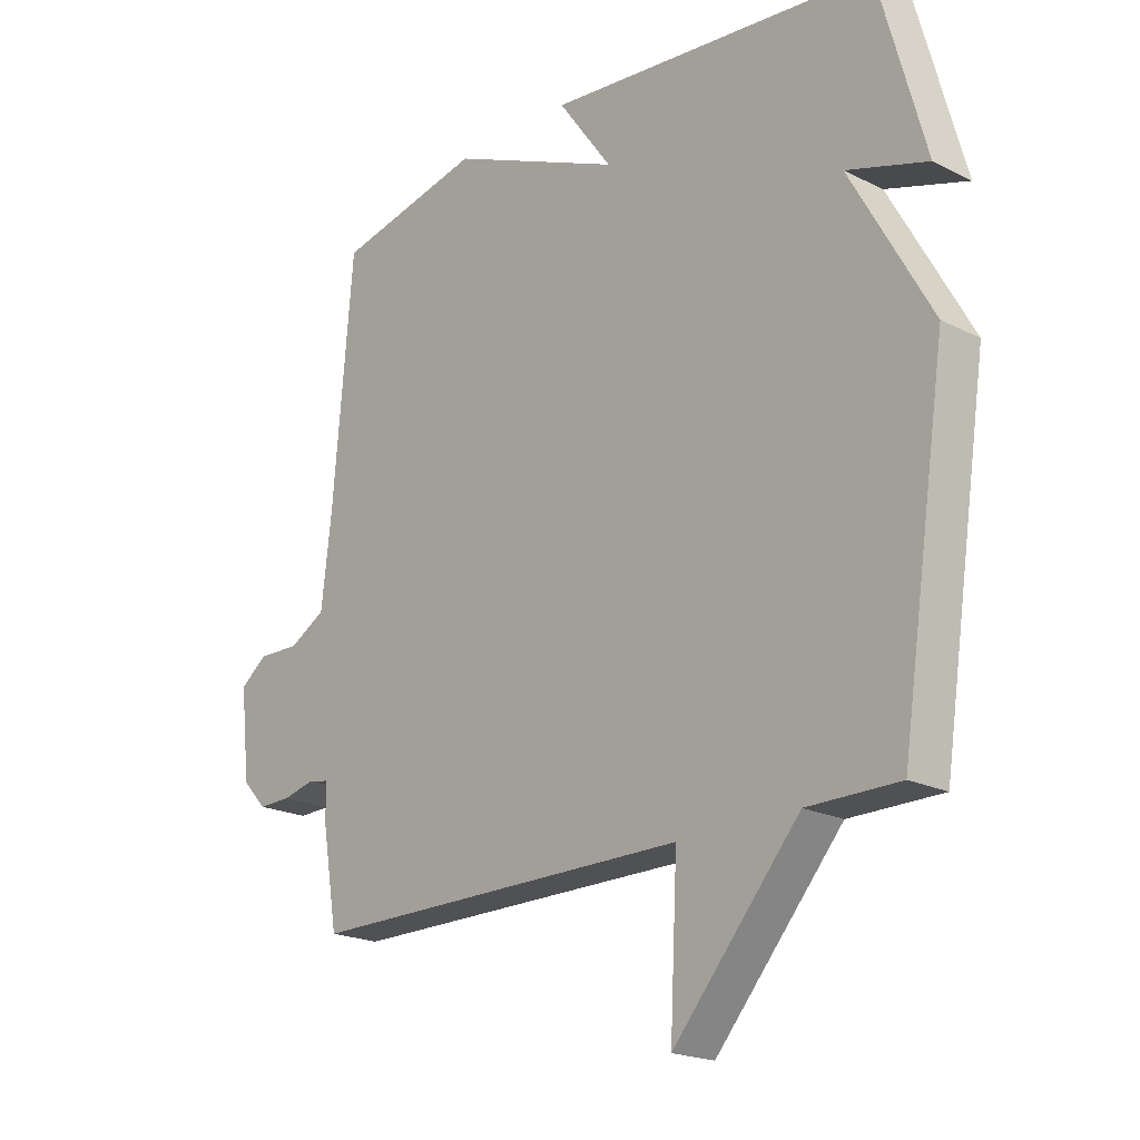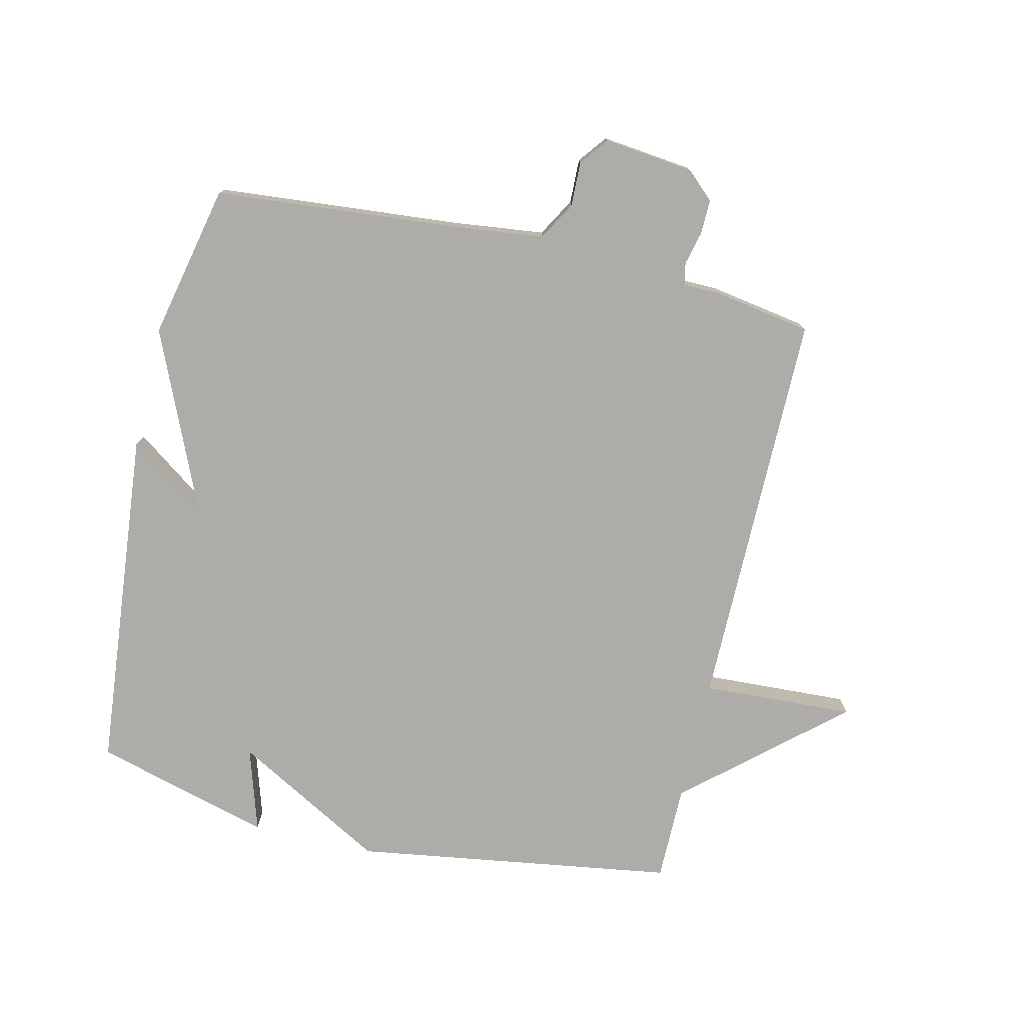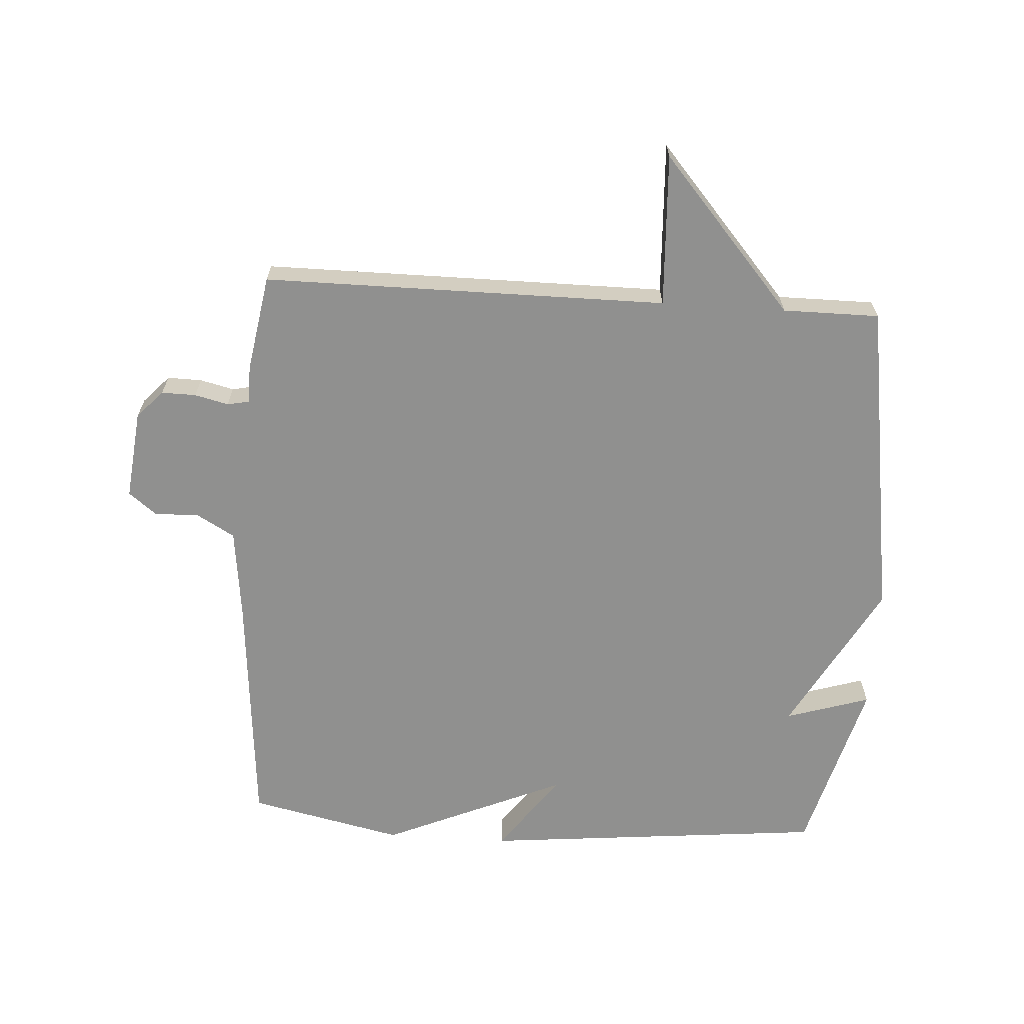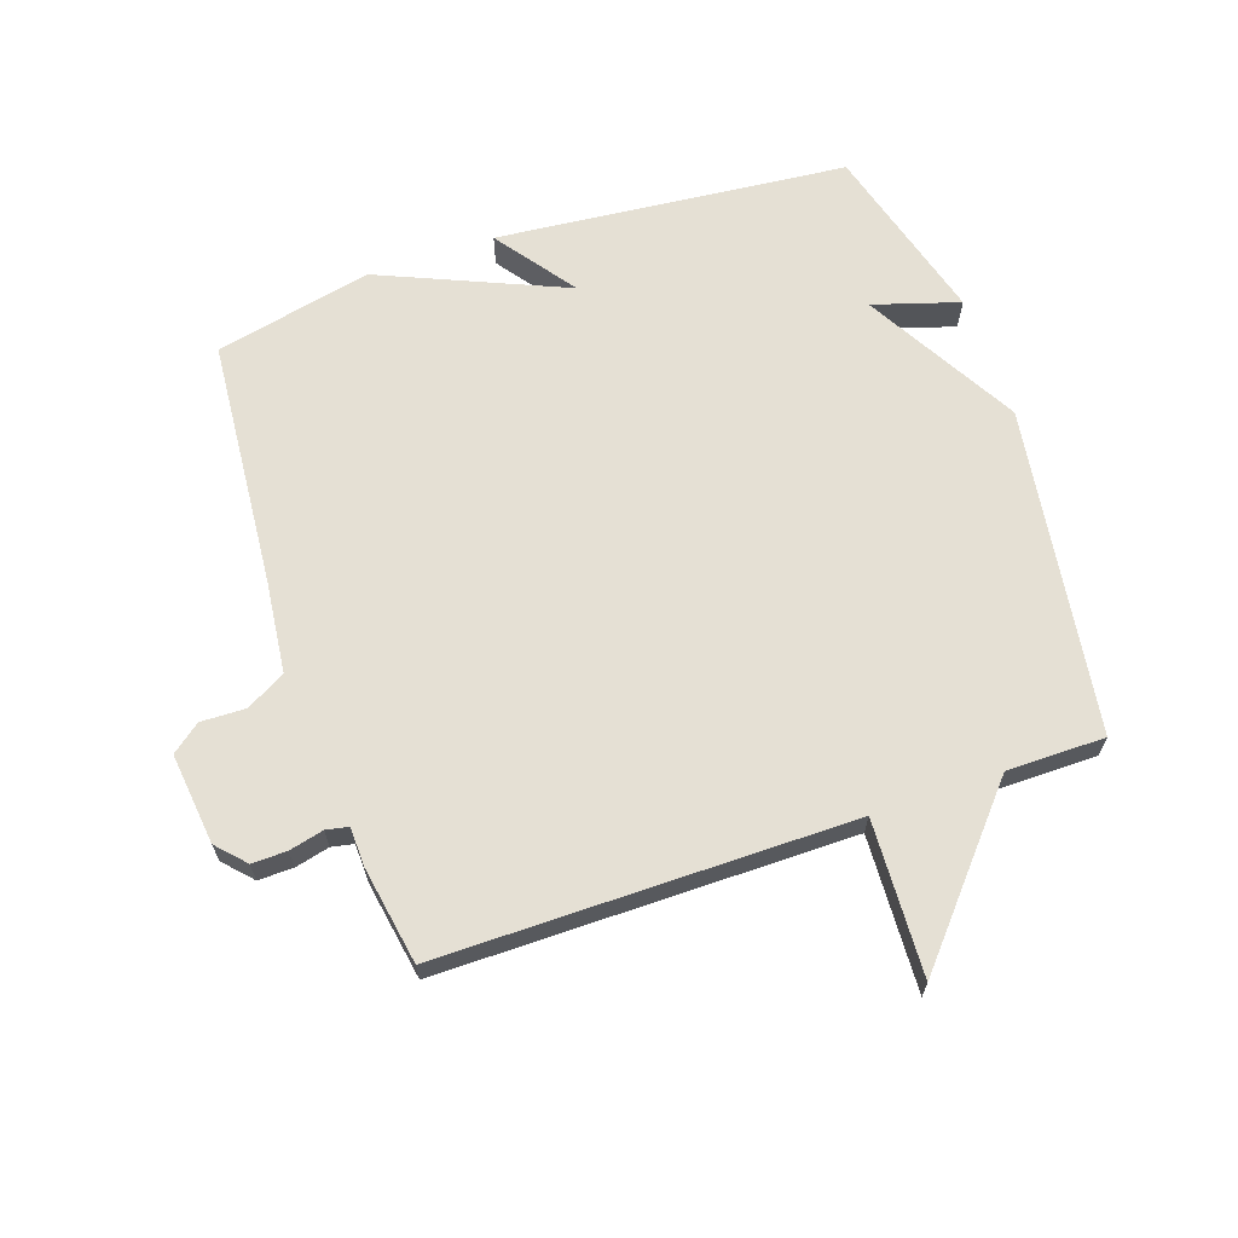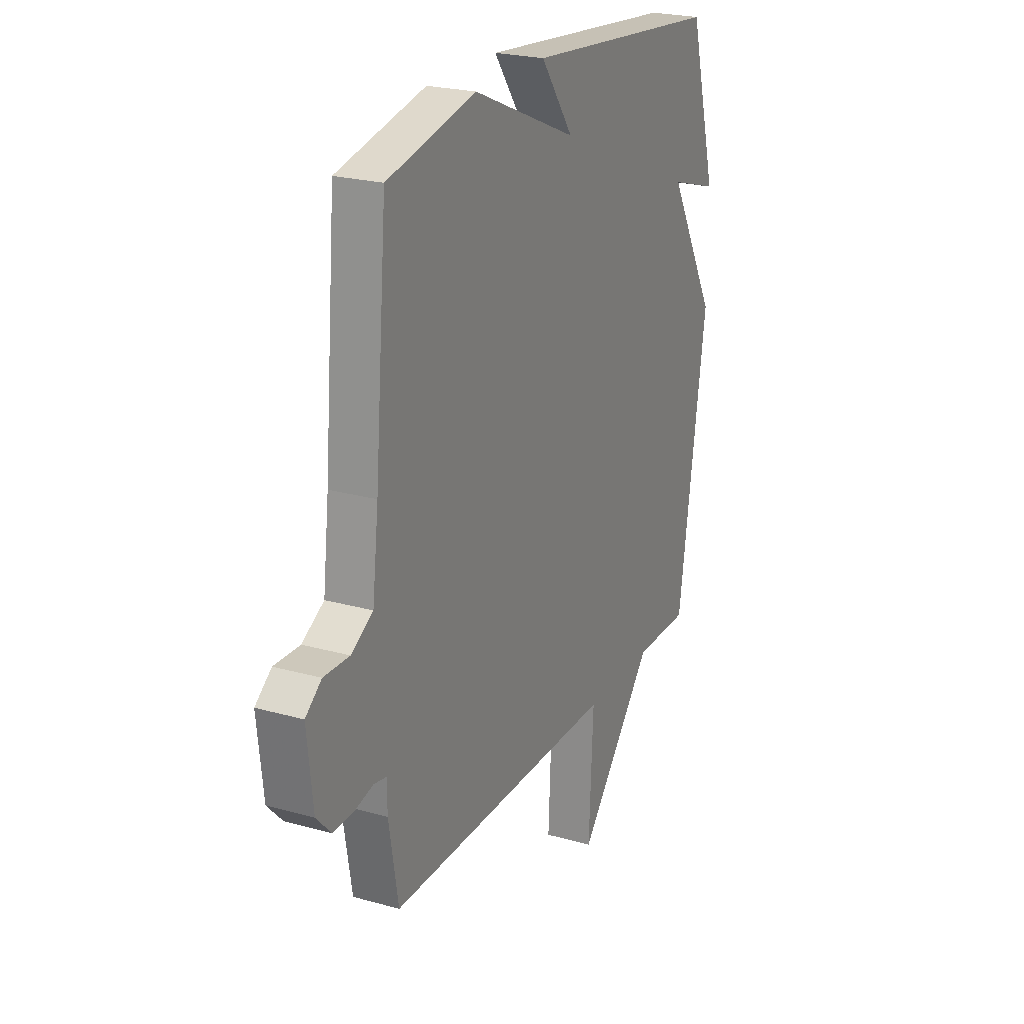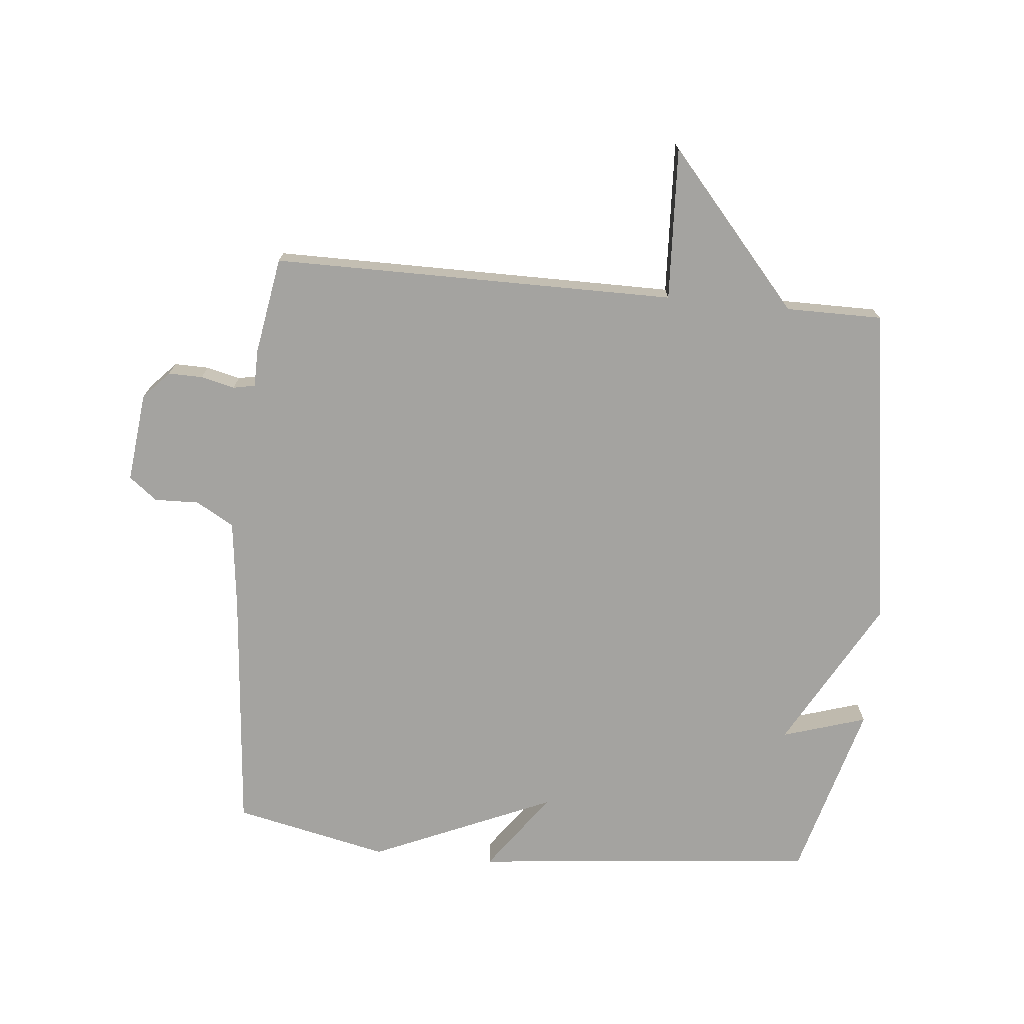
<metadata>
{"format":"obj","ext":"obj","renderer":"f3d","projection":"perspective","resolution":1024,"background":"white","views":[{"elev":-20.2,"azim":-132.3,"up":"+Z"},{"elev":-76.9,"azim":76.9,"up":"+Y"},{"elev":-65.6,"azim":176.4,"up":"+Y"},{"elev":65.4,"azim":161.0,"up":"+Y"},{"elev":23.4,"azim":115.4,"up":"+Z"},{"elev":-73.0,"azim":174.5,"up":"+Y"}]}
</metadata>
<code>
v 0.5 0.07 -0.5
v -0.146 0.07 -0.5
v -0.134 0.07 -0.744
v -0.346 0.07 -0.5
v -0.5 0.07 -0.5
v -0.578 0.07 0.016
v -0.443 0.07 0.258
v -0.578 0.07 0.216
v -0.5 0.07 0.5
v 0.053 0.07 0.554
v -0.038 0.07 0.428
v 0.253 0.07 0.554
v 0.5 0.07 0.5
v 0.534 0.07 0.108
v 0.551 0.07 -0.036
v 0.612 0.07 -0.071
v 0.683 0.07 -0.069
v 0.728 0.07 -0.104
v 0.712 0.07 -0.248
v 0.671 0.07 -0.292
v 0.616 0.07 -0.291
v 0.562 0.07 -0.278
v 0.527 0.07 -0.285
v 0.526 0.07 -0.345
v 0.5 0 -0.5
v -0.146 0 -0.5
v -0.134 0 -0.744
v -0.346 0 -0.5
v -0.5 0 -0.5
v -0.578 0 0.016
v -0.443 0 0.258
v -0.578 0 0.216
v -0.5 0 0.5
v 0.053 0 0.554
v -0.038 0 0.428
v 0.253 0 0.554
v 0.5 0 0.5
v 0.534 0 0.108
v 0.551 0 -0.036
v 0.612 0 -0.071
v 0.683 0 -0.069
v 0.728 0 -0.104
v 0.712 0 -0.248
v 0.671 0 -0.292
v 0.616 0 -0.291
v 0.562 0 -0.278
v 0.527 0 -0.285
v 0.526 0 -0.345
f 23 24 1 2
f 20 21 22
f 19 20 22
f 18 19 22
f 17 18 22
f 16 17 22
f 15 16 22 23
f 14 15 23 2
f 13 14 2
f 12 13 2
f 11 12 2
f 9 10 11
f 8 9 11
f 7 8 11
f 6 7 11
f 5 6 11
f 4 5 11
f 2 3 4
f 2 4 11
f 26 25 48 47
f 46 45 44
f 46 44 43
f 46 43 42
f 46 42 41
f 46 41 40
f 47 46 40 39
f 26 47 39 38
f 26 38 37
f 26 37 36
f 26 36 35
f 35 34 33
f 35 33 32
f 35 32 31
f 35 31 30
f 35 30 29
f 35 29 28
f 28 27 26
f 35 28 26
f 1 25 26 2
f 2 26 27 3
f 3 27 28 4
f 4 28 29 5
f 5 29 30 6
f 6 30 31 7
f 7 31 32 8
f 8 32 33 9
f 9 33 34 10
f 10 34 35 11
f 11 35 36 12
f 12 36 37 13
f 13 37 38 14
f 14 38 39 15
f 15 39 40 16
f 16 40 41 17
f 17 41 42 18
f 18 42 43 19
f 19 43 44 20
f 20 44 45 21
f 21 45 46 22
f 22 46 47 23
f 23 47 48 24
f 24 48 25 1

</code>
